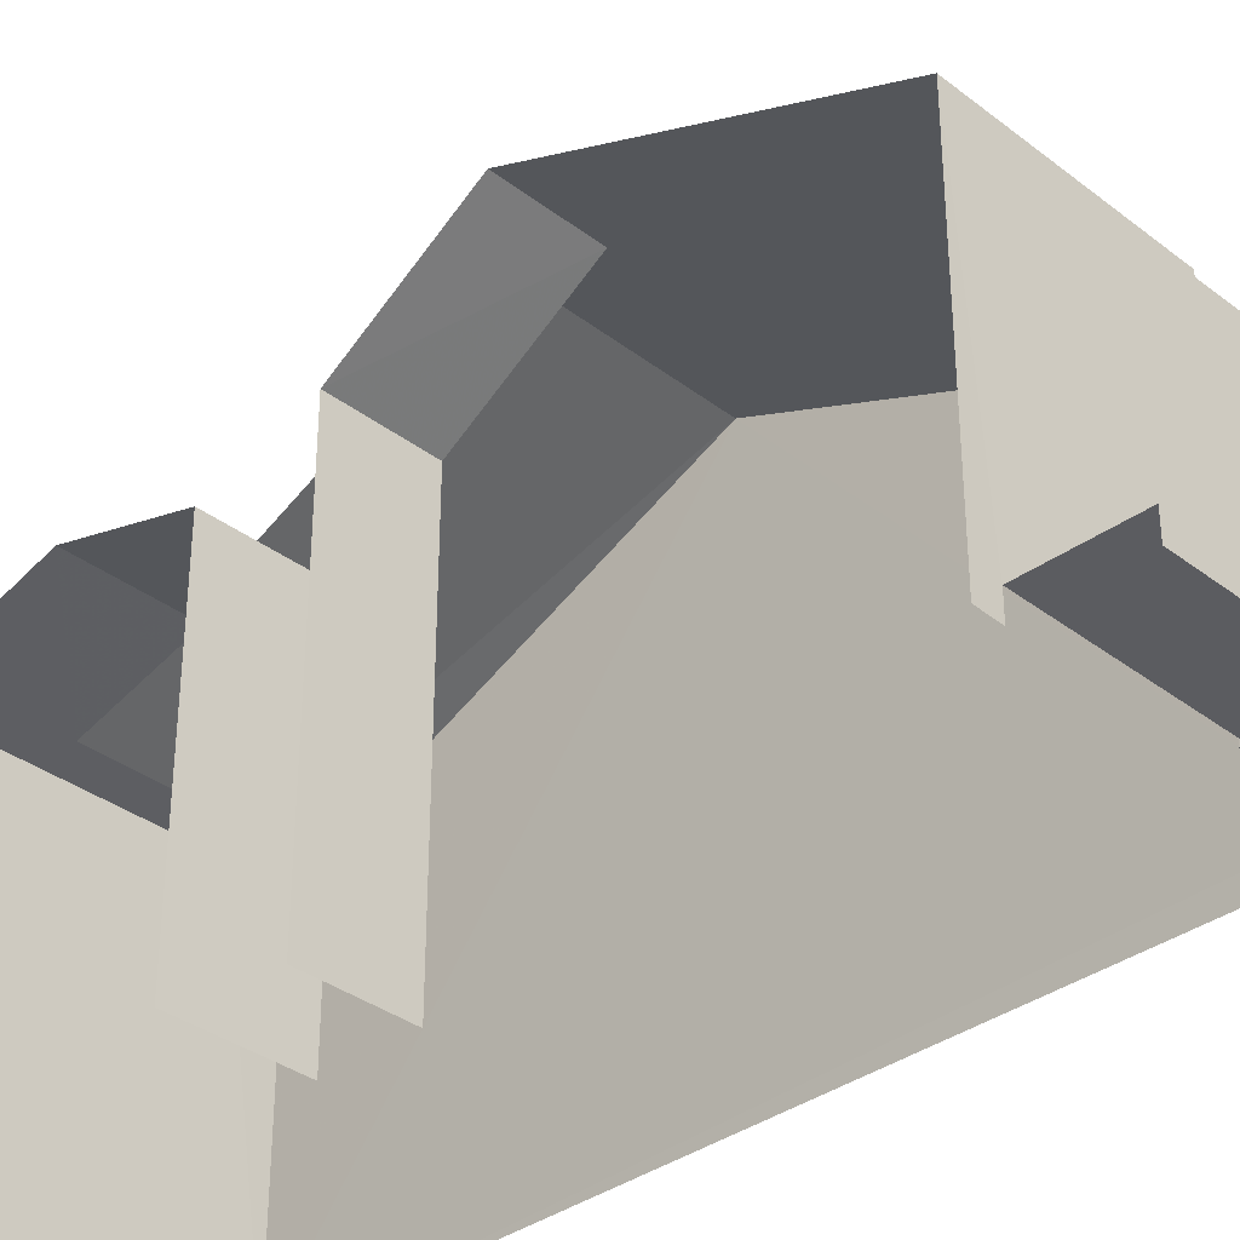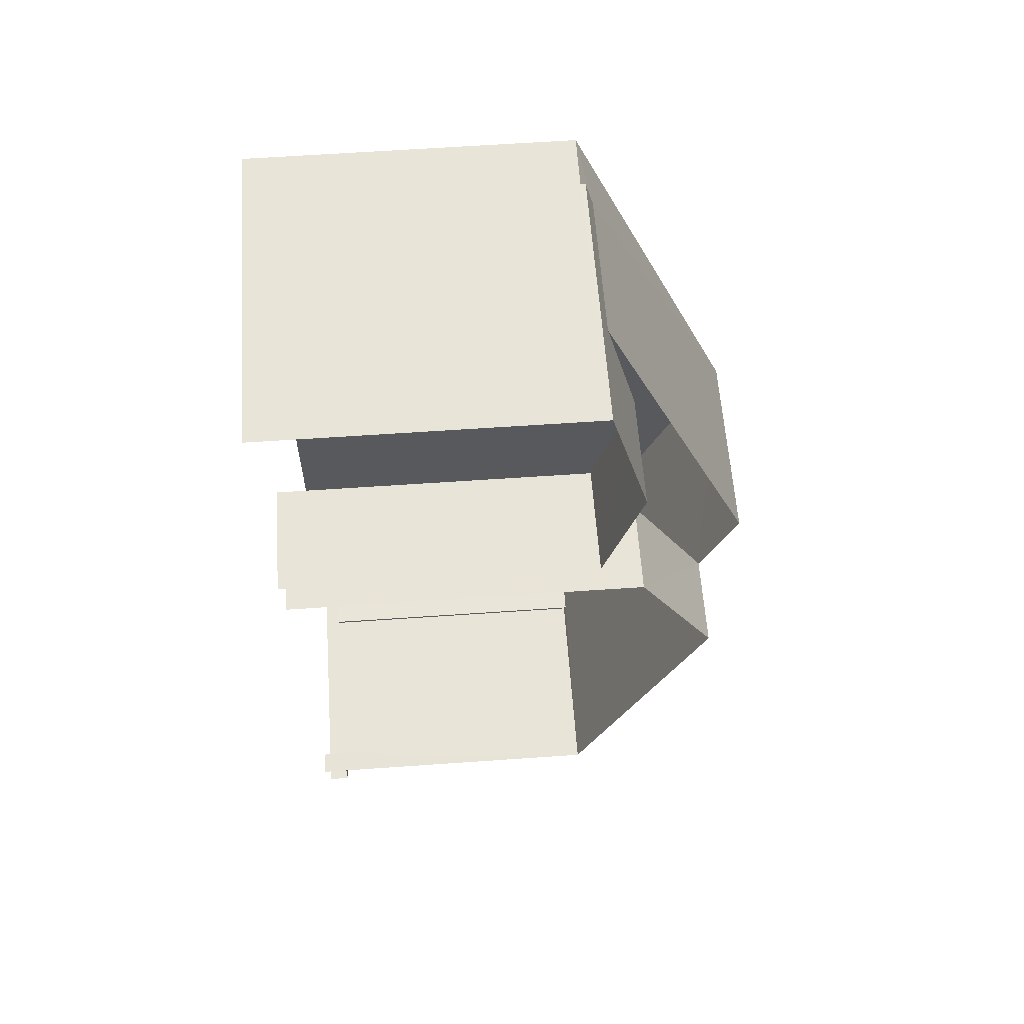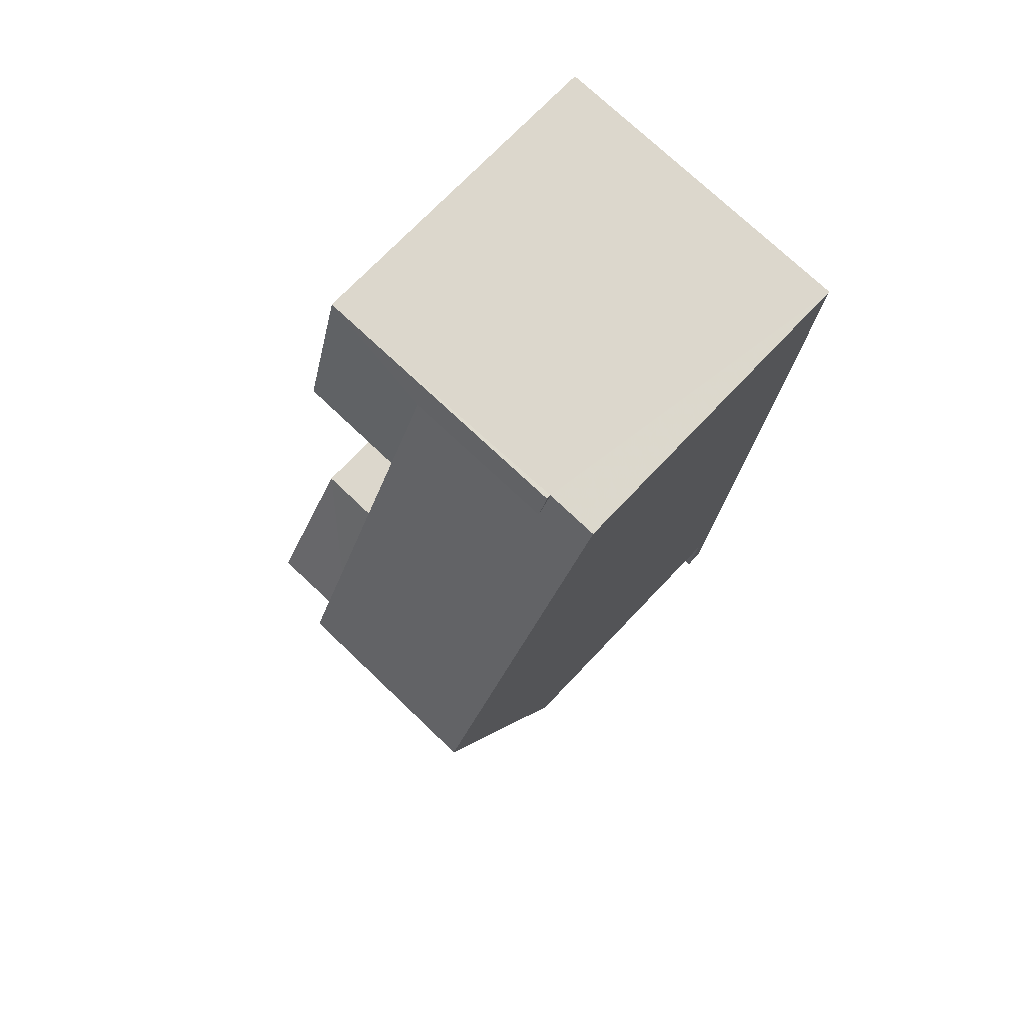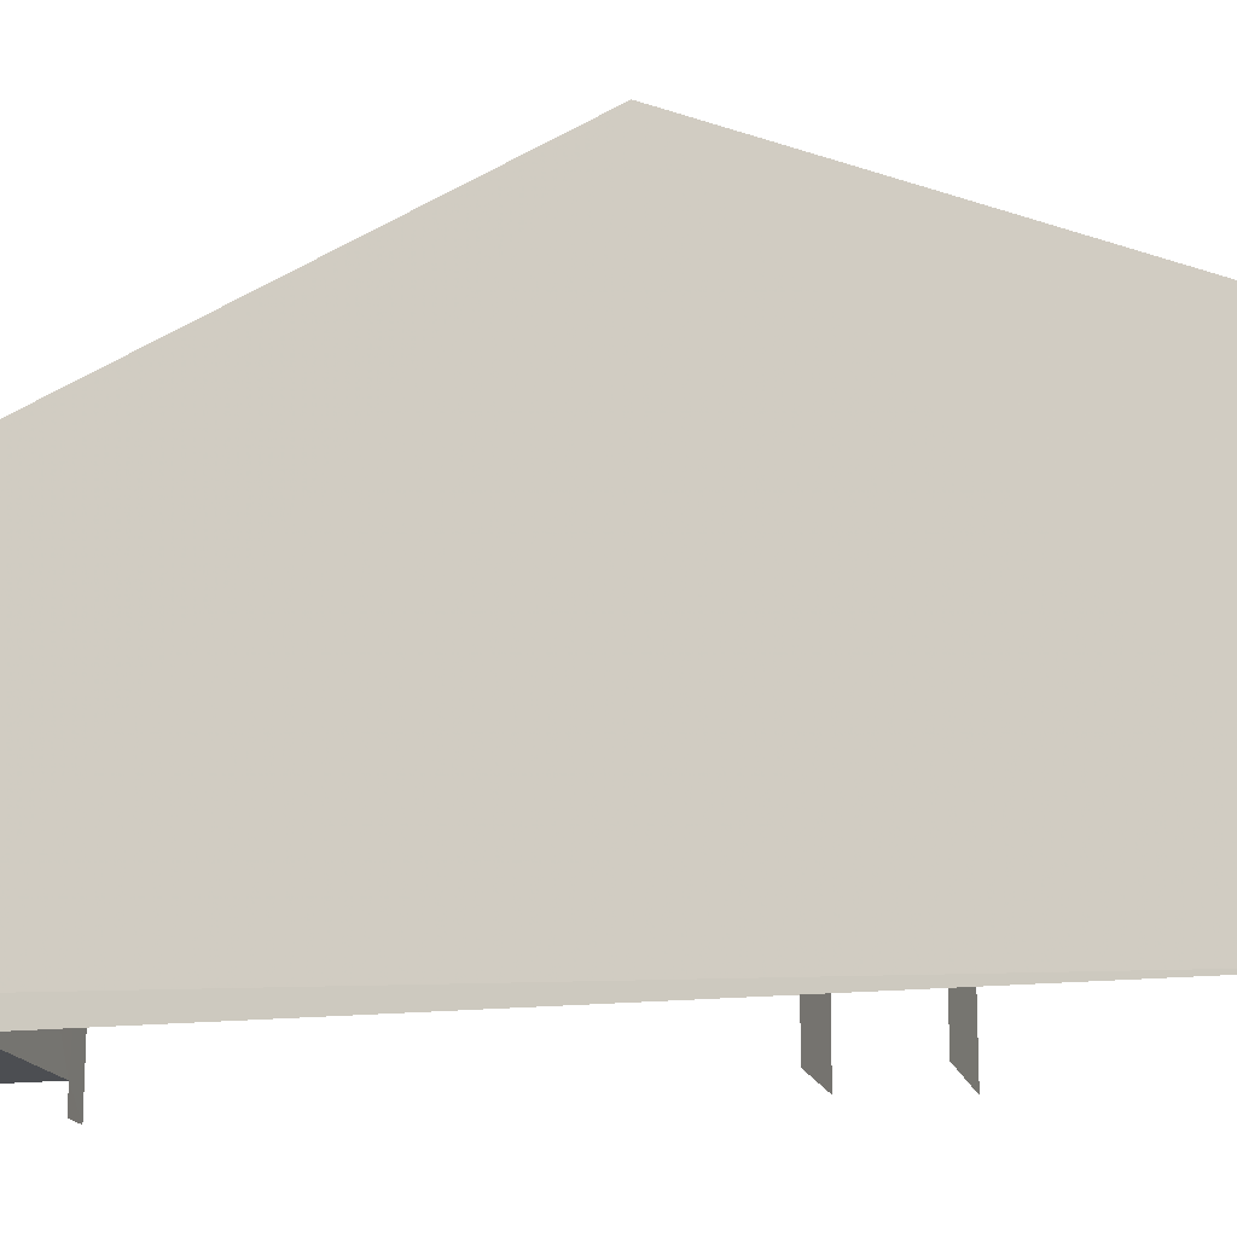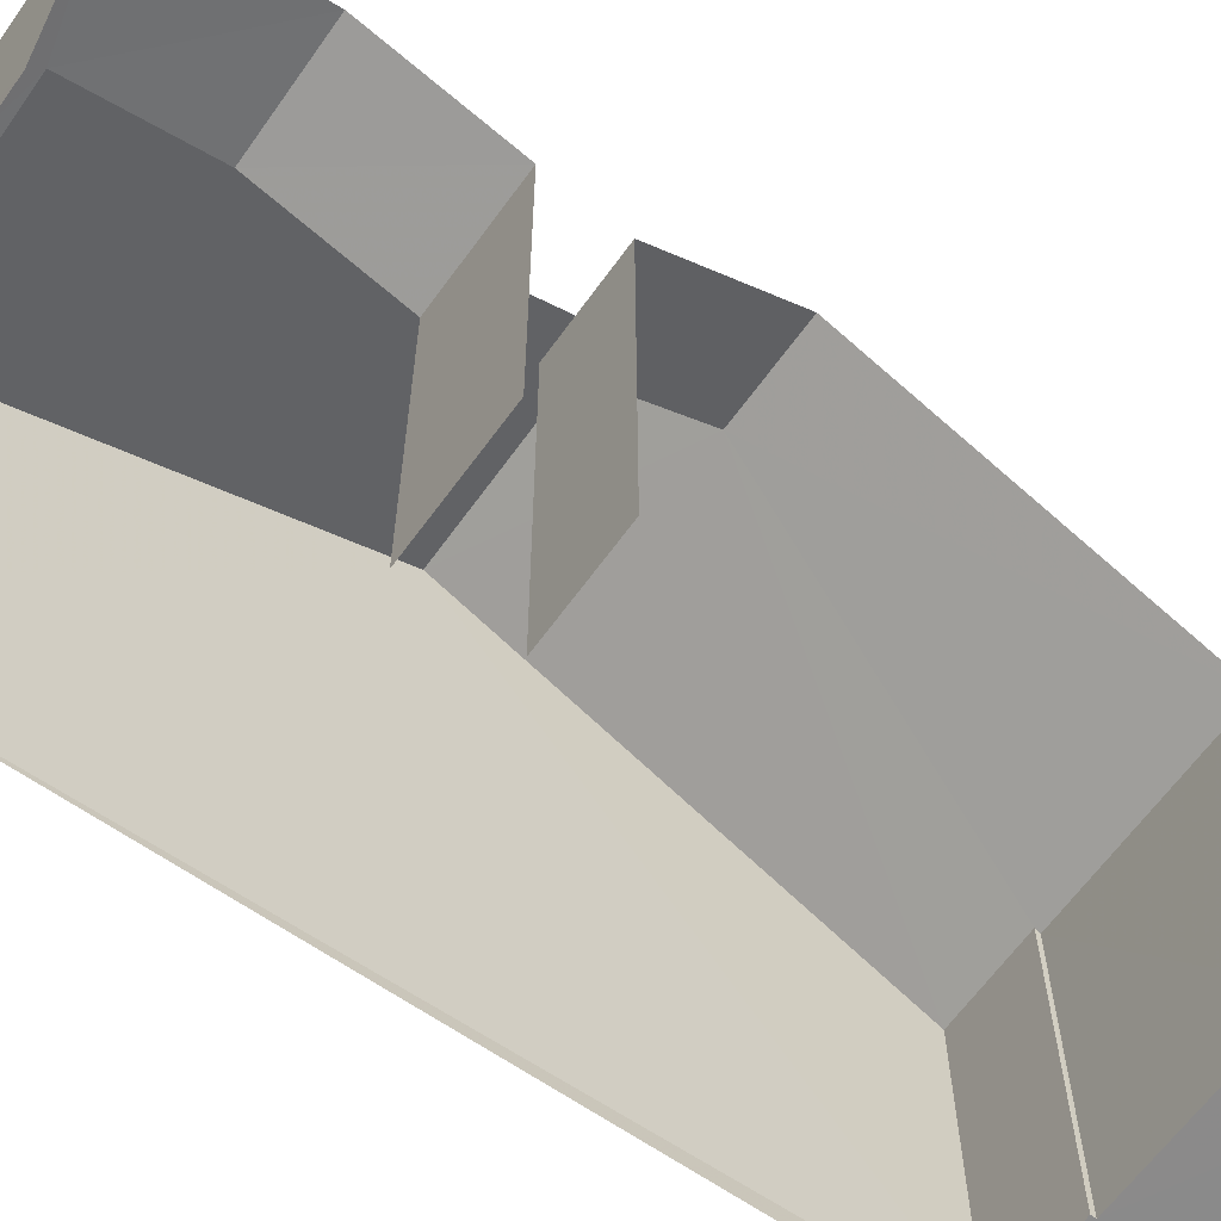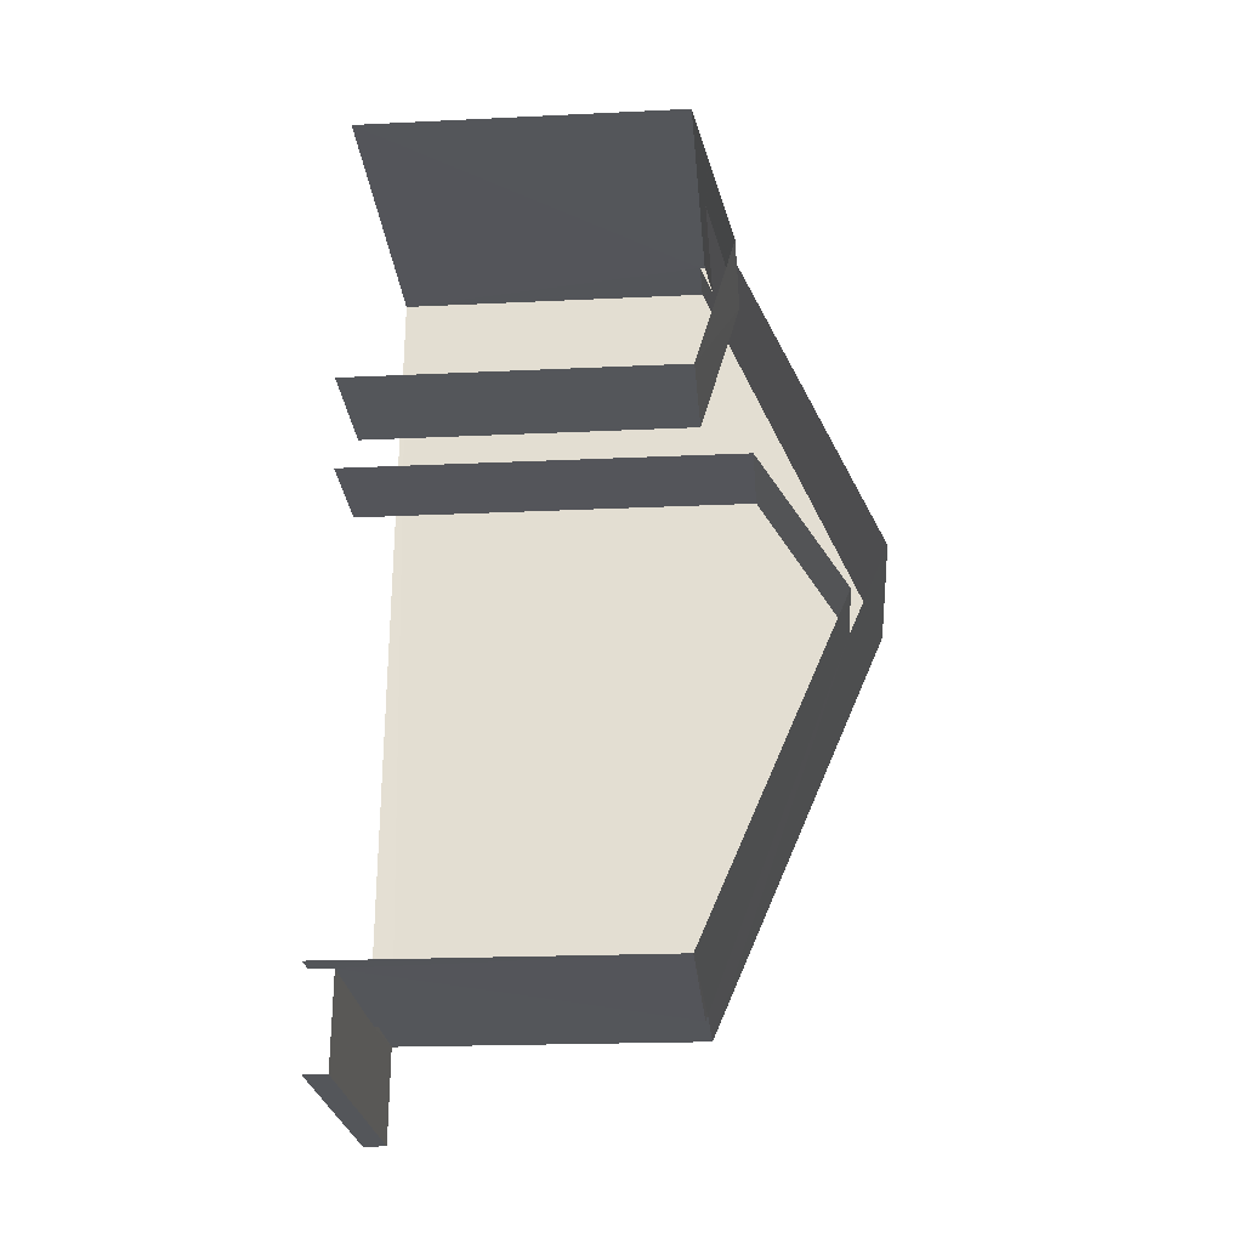
<metadata>
{"format":"obj","ext":"obj","renderer":"f3d","projection":"perspective","resolution":1024,"background":"white","views":[{"elev":-35.1,"azim":-48.2,"up":"+Z"},{"elev":63.0,"azim":-94.1,"up":"+Y"},{"elev":71.5,"azim":43.3,"up":"+Y"},{"elev":-16.8,"azim":100.7,"up":"+Z"},{"elev":-63.4,"azim":-128.2,"up":"+Z"},{"elev":-22.4,"azim":-85.4,"up":"+Y"}]}
</metadata>
<code>
v -3.733e+05 -1.038e+05 28.38
v -3.733e+05 -1.038e+05 28.38
v -3.733e+05 -1.038e+05 28.38
v -3.733e+05 -1.038e+05 28.38
v -3.733e+05 -1.038e+05 28.38
v -3.733e+05 -1.038e+05 28.38
v -3.733e+05 -1.038e+05 28.38
v -3.733e+05 -1.038e+05 28.38
v -3.733e+05 -1.038e+05 28.38
v -3.733e+05 -1.038e+05 28.38
v -3.733e+05 -1.038e+05 36.42
v -3.733e+05 -1.038e+05 36.42
v -3.733e+05 -1.038e+05 35.56
v -3.733e+05 -1.038e+05 35.56
v -3.733e+05 -1.038e+05 35.74
v -3.733e+05 -1.038e+05 39.28
v -3.733e+05 -1.038e+05 35.45
v -3.733e+05 -1.038e+05 35.45
v -3.733e+05 -1.038e+05 39.28
v -3.733e+05 -1.038e+05 35.74
v -3.733e+05 -1.038e+05 38.45
v -3.733e+05 -1.038e+05 36.67
v -3.733e+05 -1.038e+05 38.45
v -3.733e+05 -1.038e+05 36.67
v -3.733e+05 -1.038e+05 35.56
v -3.733e+05 -1.038e+05 35.56
v -3.733e+05 -1.038e+05 28.87
v -3.733e+05 -1.038e+05 28.87
v -3.733e+05 -1.038e+05 28.87
v -3.733e+05 -1.038e+05 28.87
v -3.733e+05 -1.038e+05 28.87
v -3.733e+05 -1.038e+05 28.87
v -3.733e+05 -1.038e+05 35.45
v -3.733e+05 -1.038e+05 35.45
v -3.733e+05 -1.038e+05 35.41
v -3.733e+05 -1.038e+05 35.41
f 1 2 3
f 2 4 3
f 5 6 7
f 8 4 9
f 7 9 10
f 3 4 8
f 7 6 8
f 7 8 9
f 25 2 12
f 2 1 12
f 1 13 12
f 22 6 23
f 6 5 35
f 23 6 35
f 20 11 19
f 3 8 14
f 14 24 11
f 19 24 21
f 8 24 14
f 11 24 19
f 27 10 28
f 27 7 10
f 11 12 13
f 14 11 13
f 15 16 17
f 17 18 15
f 19 16 15
f 20 19 15
f 21 22 23
f 21 24 22
f 12 20 25
f 25 20 26
f 12 11 20
f 26 20 15
f 27 28 29
f 28 30 29
f 29 31 32
f 29 30 31
f 21 33 16
f 16 19 21
f 21 34 33
f 35 36 34
f 23 35 21
f 21 35 34
f 28 10 9
f 30 28 9
f 32 36 29
f 32 34 36
f 14 13 1
f 3 14 1
f 25 18 2
f 2 18 4
f 25 26 18
f 4 18 17
f 32 33 34
f 32 31 33
f 17 16 4
f 16 33 31
f 4 31 9
f 9 31 30
f 4 16 31
f 5 27 35
f 35 27 36
f 5 7 27
f 36 27 29
f 15 18 26
f 8 6 22
f 24 8 22

</code>
